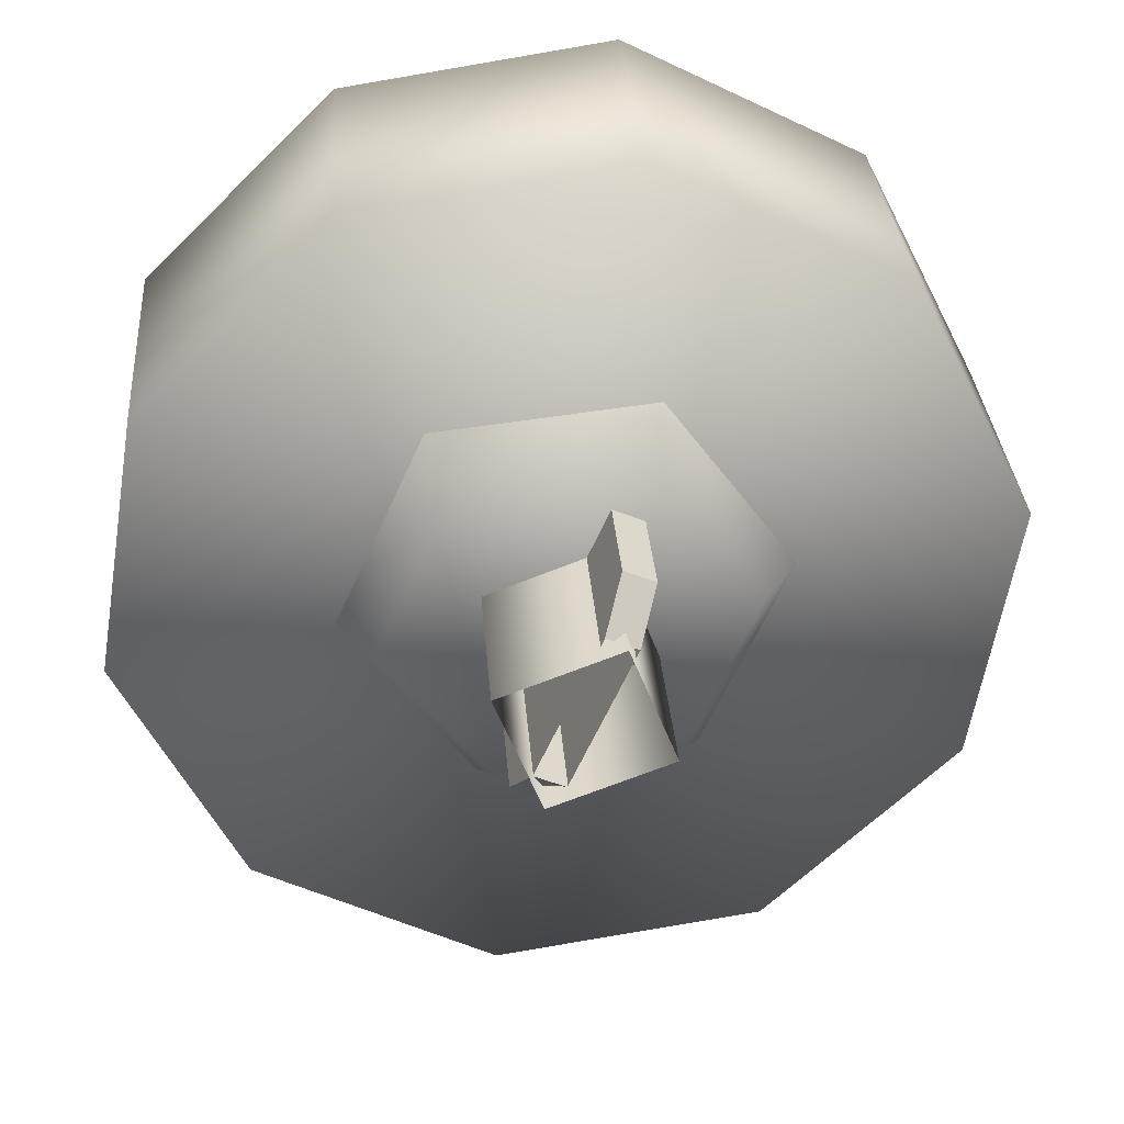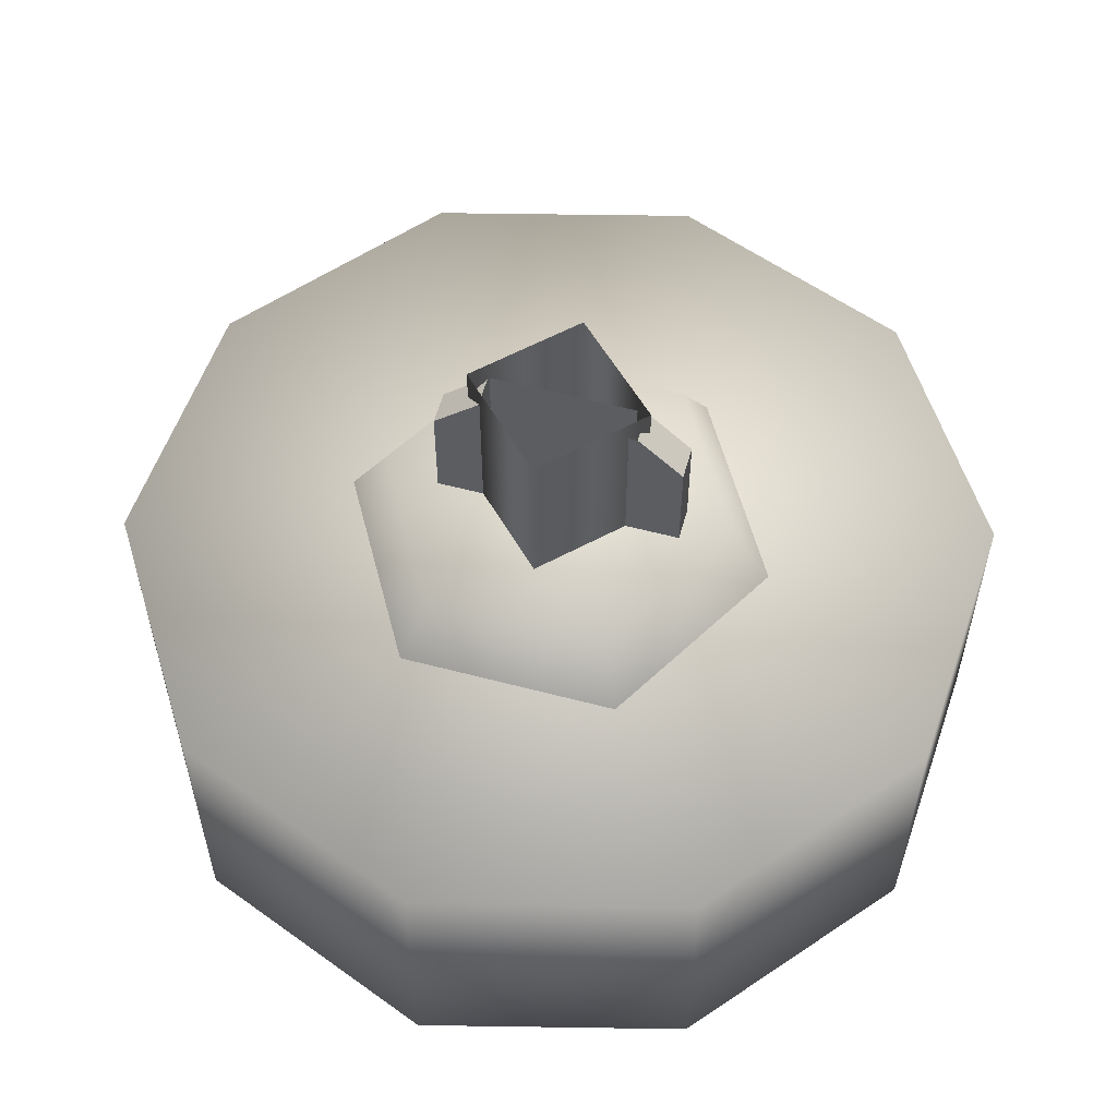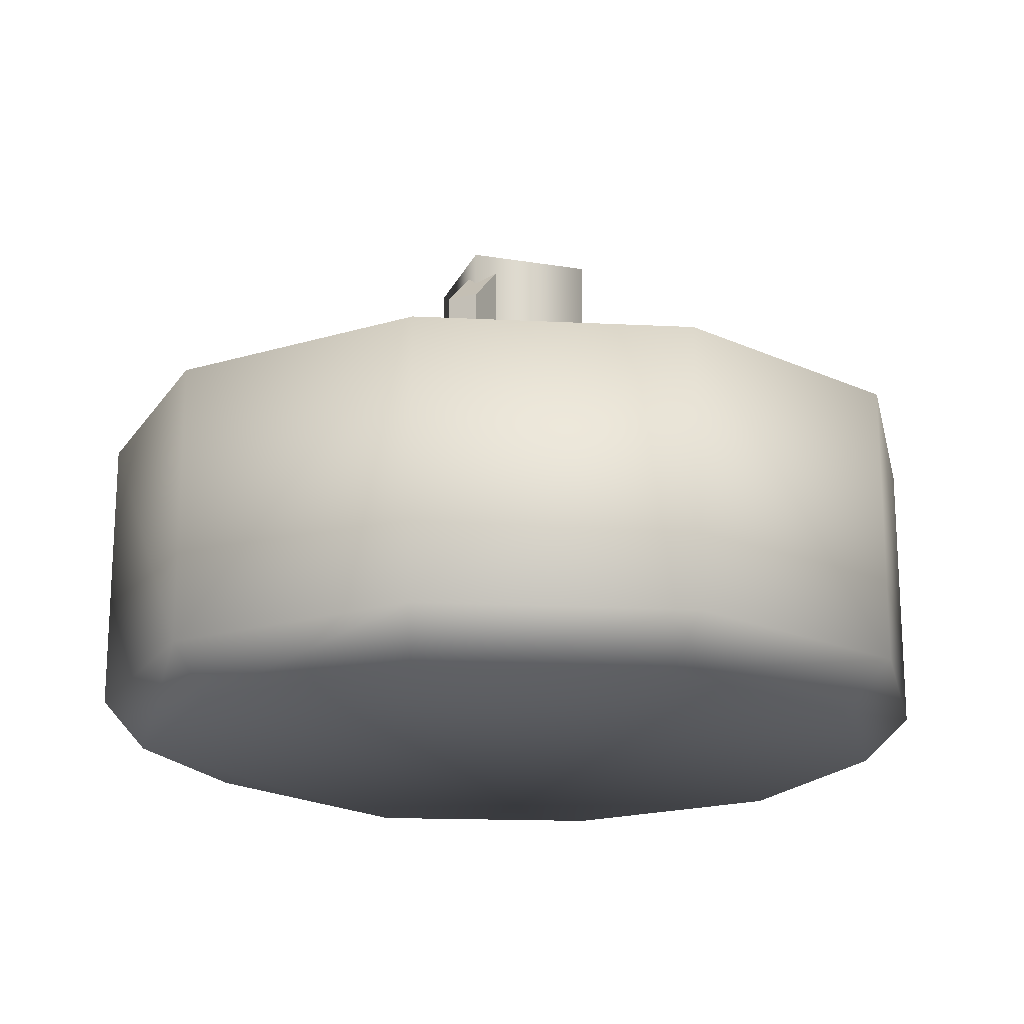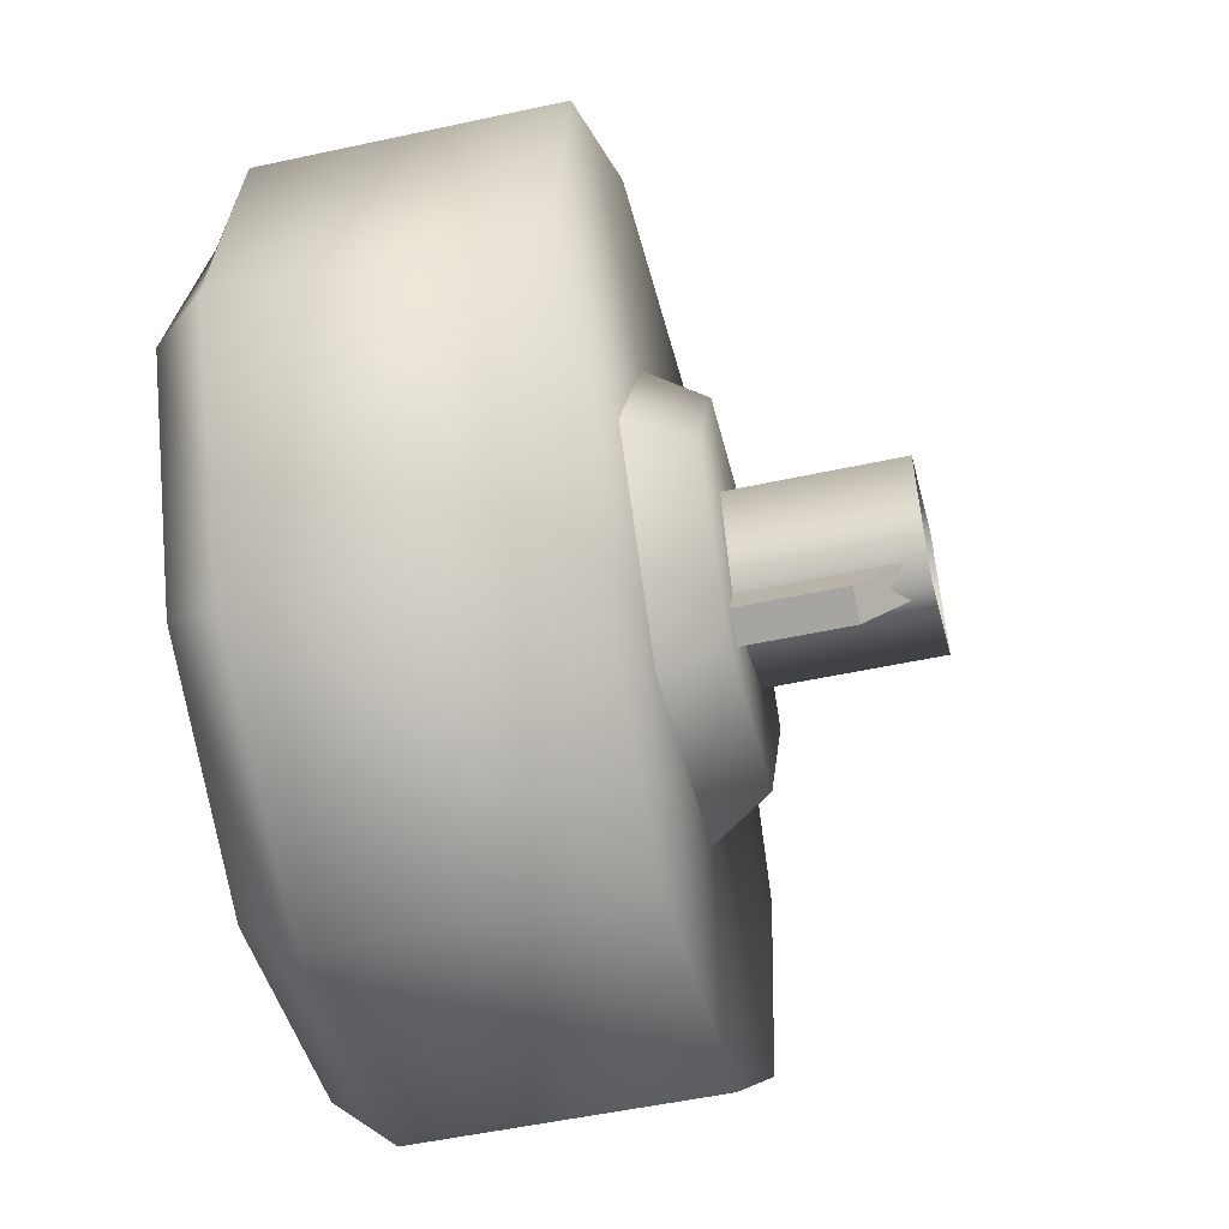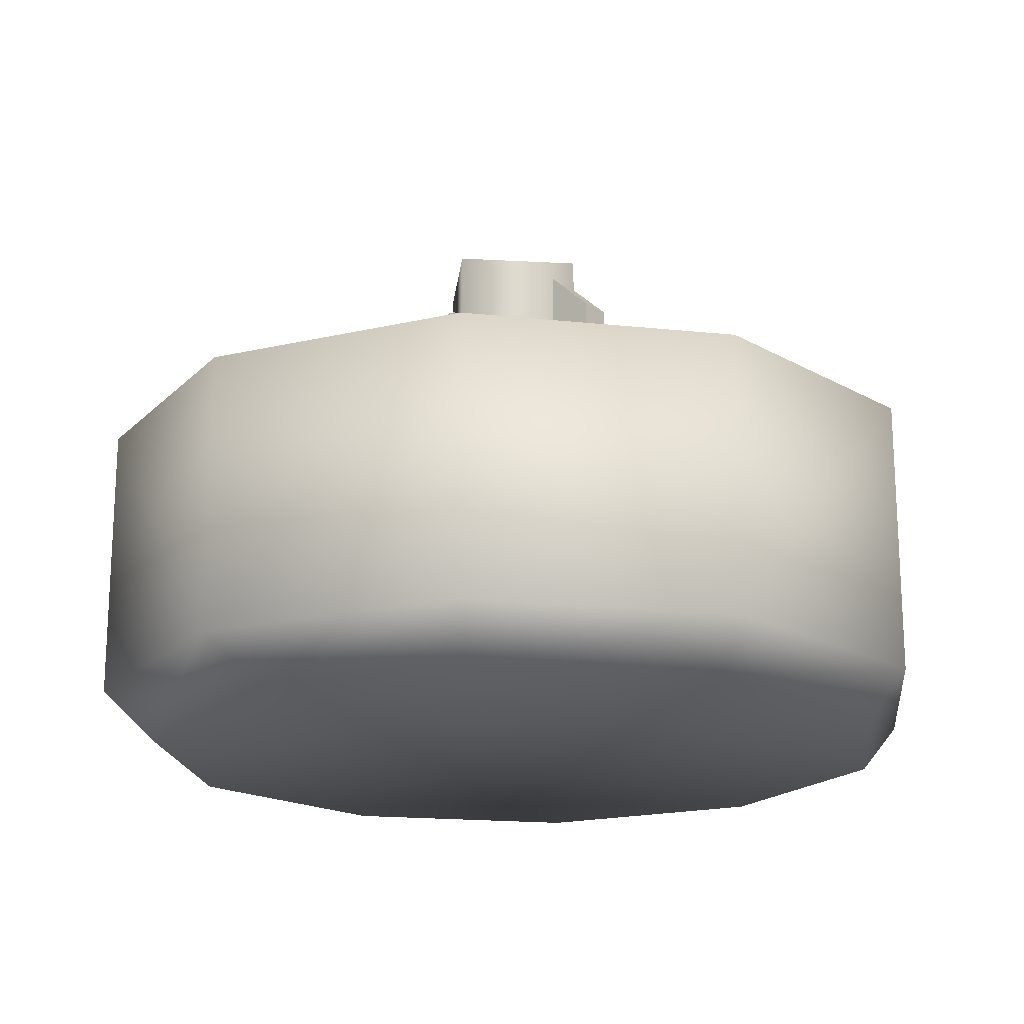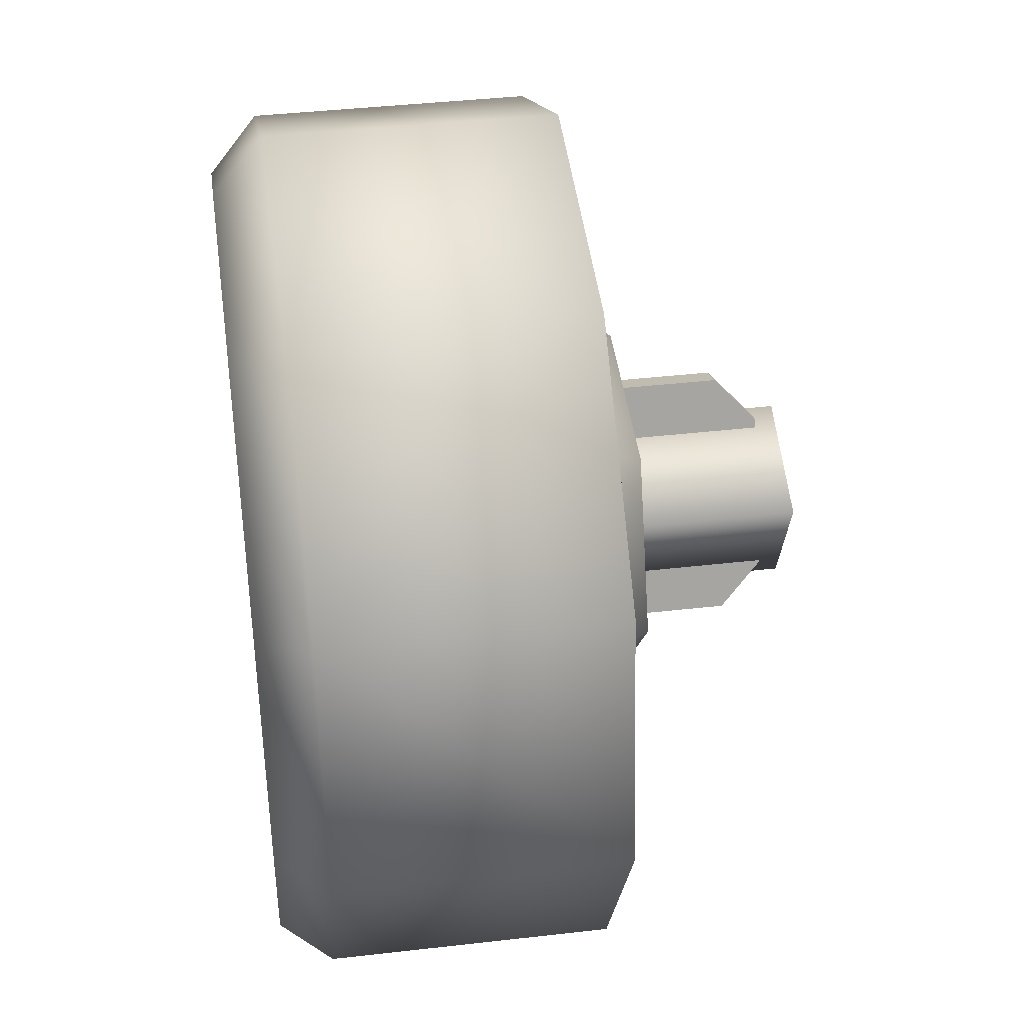
<metadata>
{"format":"obj","ext":"obj","renderer":"f3d","projection":"perspective","resolution":1024,"background":"white","views":[{"elev":31.8,"azim":-4.3,"up":"+Y"},{"elev":56.6,"azim":81.6,"up":"+Z"},{"elev":-18.3,"azim":3.2,"up":"+Z"},{"elev":-51.6,"azim":-76.7,"up":"+Y"},{"elev":-18.4,"azim":-74.9,"up":"+Z"},{"elev":40.7,"azim":-98.0,"up":"+Y"}]}
</metadata>
<code>
g wheel_low_Cylinder.002
v 0.7487 1.237 -1.581
v 0.6707 0.7609 -1.581
v 0.3278 0.4216 -1.581
v -0.1489 0.3487 -1.581
v -0.5775 0.57 -1.581
v -0.7942 1.001 -1.581
v -0.7162 1.477 -1.581
v 0.1034 1.889 -1.581
v 0.6604 1.2 -2.173
v 0.7487 1.237 -2.084
v 0.5845 0.7769 -2.173
v 0.6707 0.7609 -2.084
v 0.2743 0.4793 -2.173
v 0.3278 0.4216 -2.084
v -0.1515 0.4209 -2.173
v -0.1489 0.3487 -2.084
v -0.5304 0.6239 -2.173
v -0.5775 0.57 -2.084
v -0.7176 1.011 -2.173
v -0.7942 1.001 -2.084
v -0.7162 1.477 -2.084
v 0.0944 1.79 -2.173
v 0.1034 1.889 -2.084
v 0.532 1.668 -1.581
v 0.532 1.668 -2.084
v 0.4733 1.587 -2.173
v -0.3734 1.816 -1.581
v -0.3734 1.816 -2.084
v -0.3314 1.731 -2.173
v -0.6283 1.41 -2.159
v 0.1423 1.493 -1.615
v 0.1059 1.41 -1.478
v 0.3833 1.163 -1.615
v -0.2638 1.449 -1.615
v -0.2107 1.376 -1.478
v -0.4289 1.075 -1.615
v -0.3394 1.085 -1.478
v -0.1878 0.7452 -1.615
v -0.1514 0.8275 -1.478
v 0.2183 0.7891 -1.615
v 0.1652 0.8618 -1.478
v 0.2939 1.153 -1.478
v -0.08127 0.9123 -1.565
v -0.08127 0.9123 -1.295
v 0.09588 1.313 -1.565
v -0.1361 0.9365 -1.565
v -0.1361 0.9365 -1.295
v 0.04108 1.338 -1.565
v 0.04108 1.338 -1.295
v 0.00838 1.263 -1.22
v 0.09588 1.313 -1.295
v 0.06318 1.239 -1.22
v -0.04857 0.9863 -1.22
v -0.1034 1.01 -1.22
v 0.04155 1.264 -1.552
v 0.04155 1.264 -1.183
v 0.1228 1.055 -1.552
v -0.1683 1.183 -1.552
v -0.1683 1.183 -1.183
v -0.08706 0.9733 -1.552
v -0.08706 0.9733 -1.183
v 0.1228 1.055 -1.183
g wheel_low_textures
f 3 4 16 14
f 18 5 6 20
f 28 27 8 23
f 6 7 21 20
f 1 2 12 10
f 4 5 18 16
f 12 2 3 14
f 10 12 11 9
f 12 14 13 11
f 14 16 15 13
f 16 18 17 15
f 18 20 19 17
f 19 30 29 22 26 9 11 13 15 17
f 28 23 22 29
f 25 10 9 26
f 24 1 10 25
f 8 24 25 23
f 23 25 26 22
f 21 7 27 28
f 3 2 1 24 8 27 7 6 5 4
f 21 28 29 30
f 20 21 30 19
f 34 35 32 31
f 31 32 42 33
f 36 37 35 34
f 38 39 37 36
f 40 41 39 38
f 33 42 41 40
f 42 32 35 37 39 41
f 47 46 43 44
f 45 51 52 53 44 43
f 49 48 46 47 54 50
f 51 45 48 49
f 49 50 52 51
f 44 53 54 47
f 58 59 56 55
f 55 56 62 57
f 60 61 59 58
f 57 62 61 60

</code>
